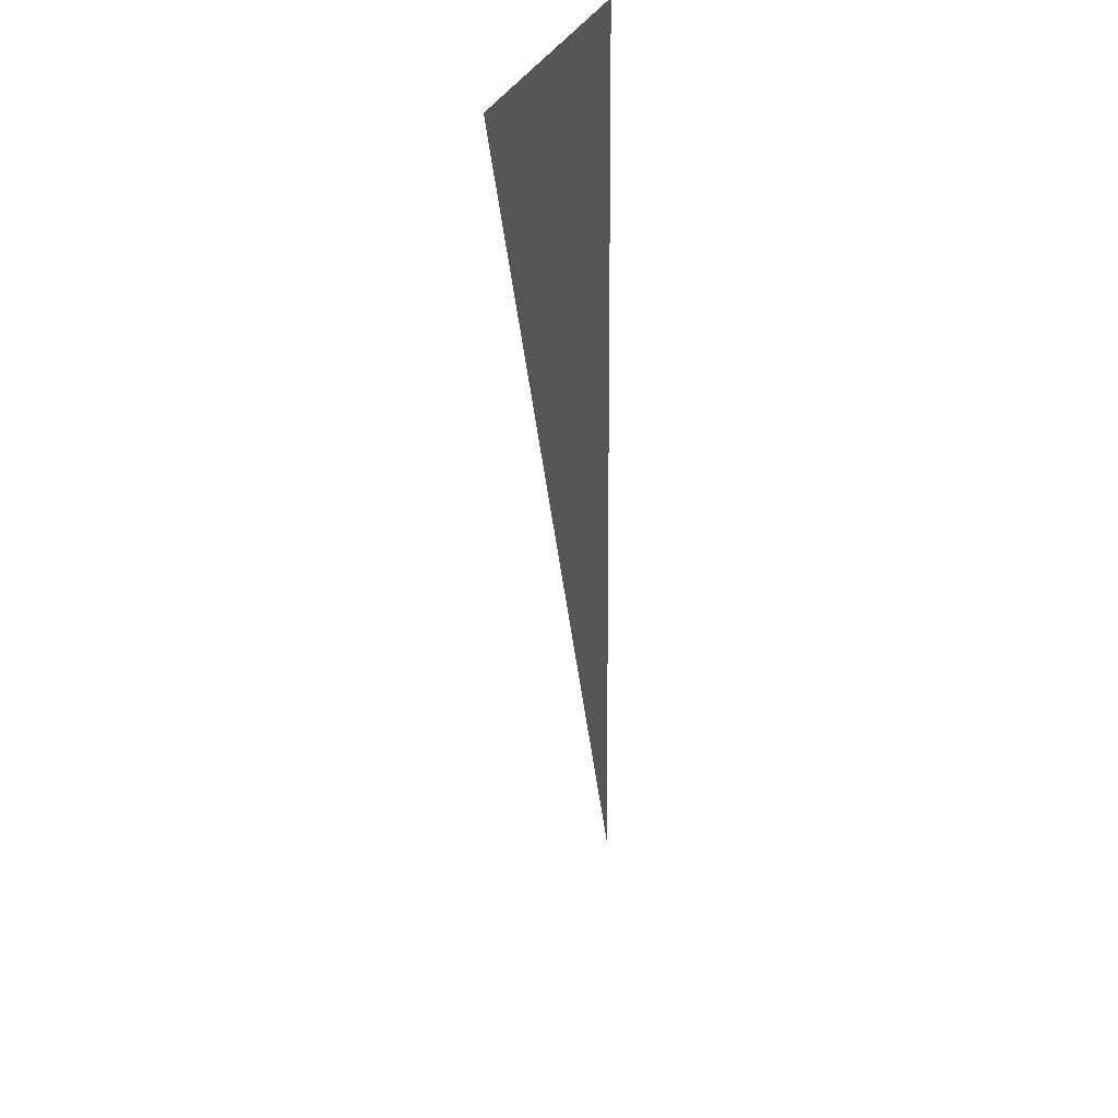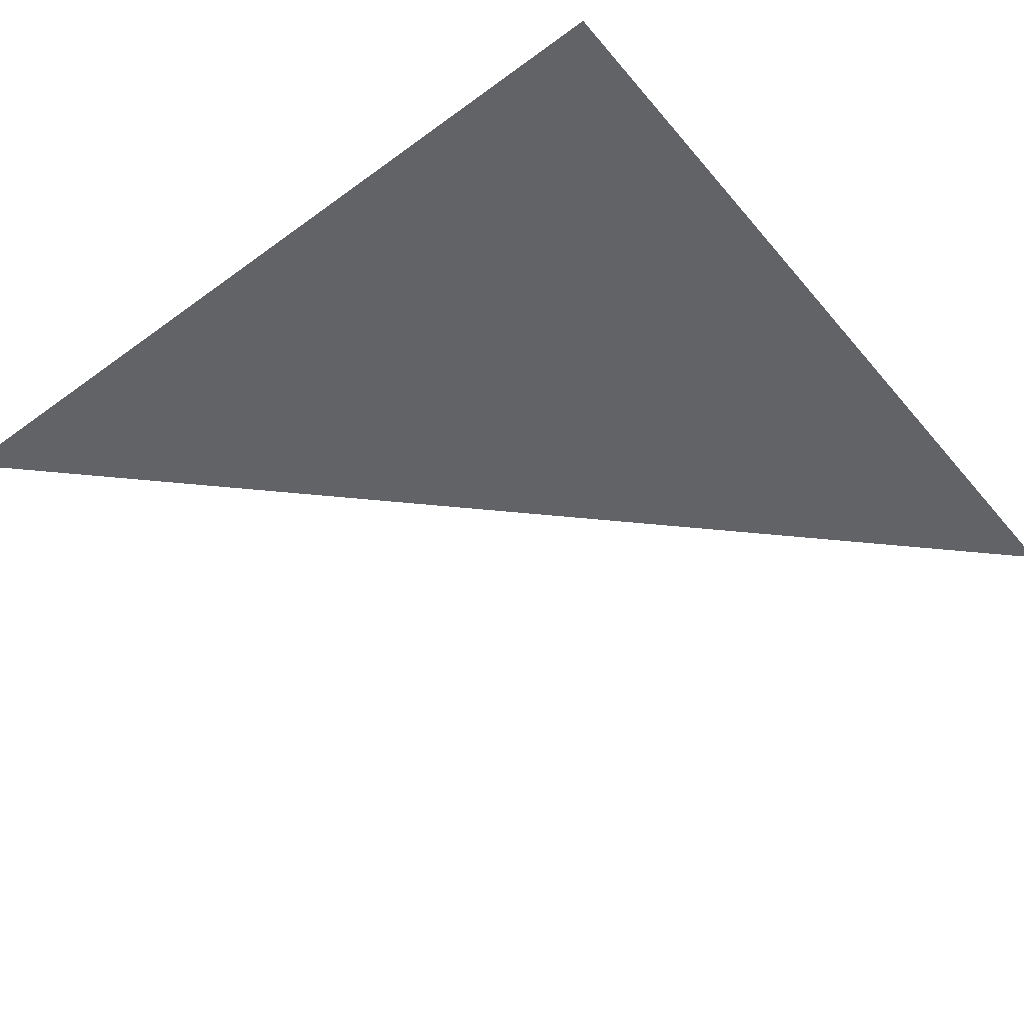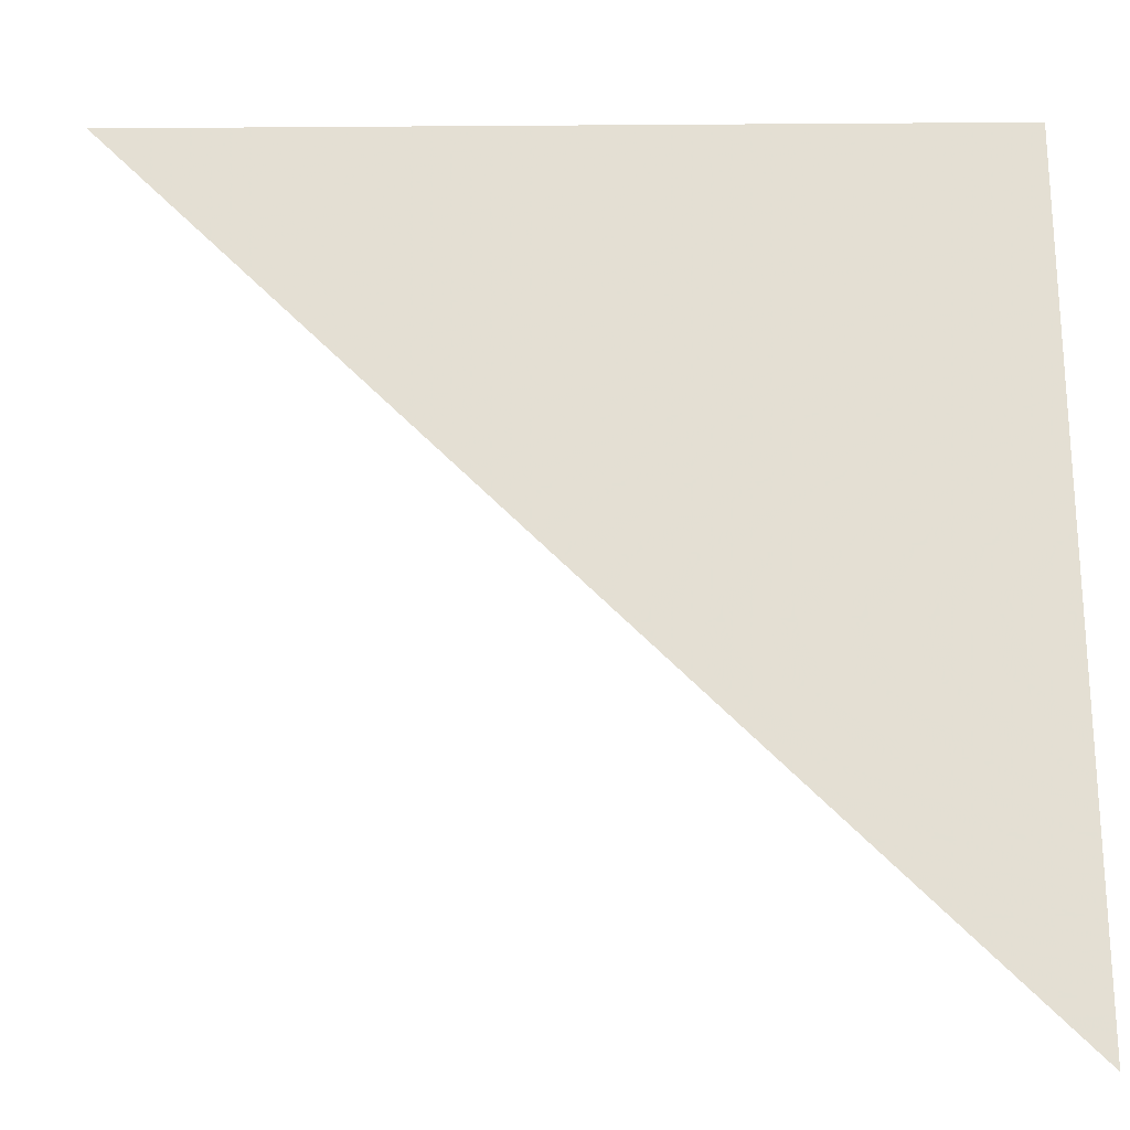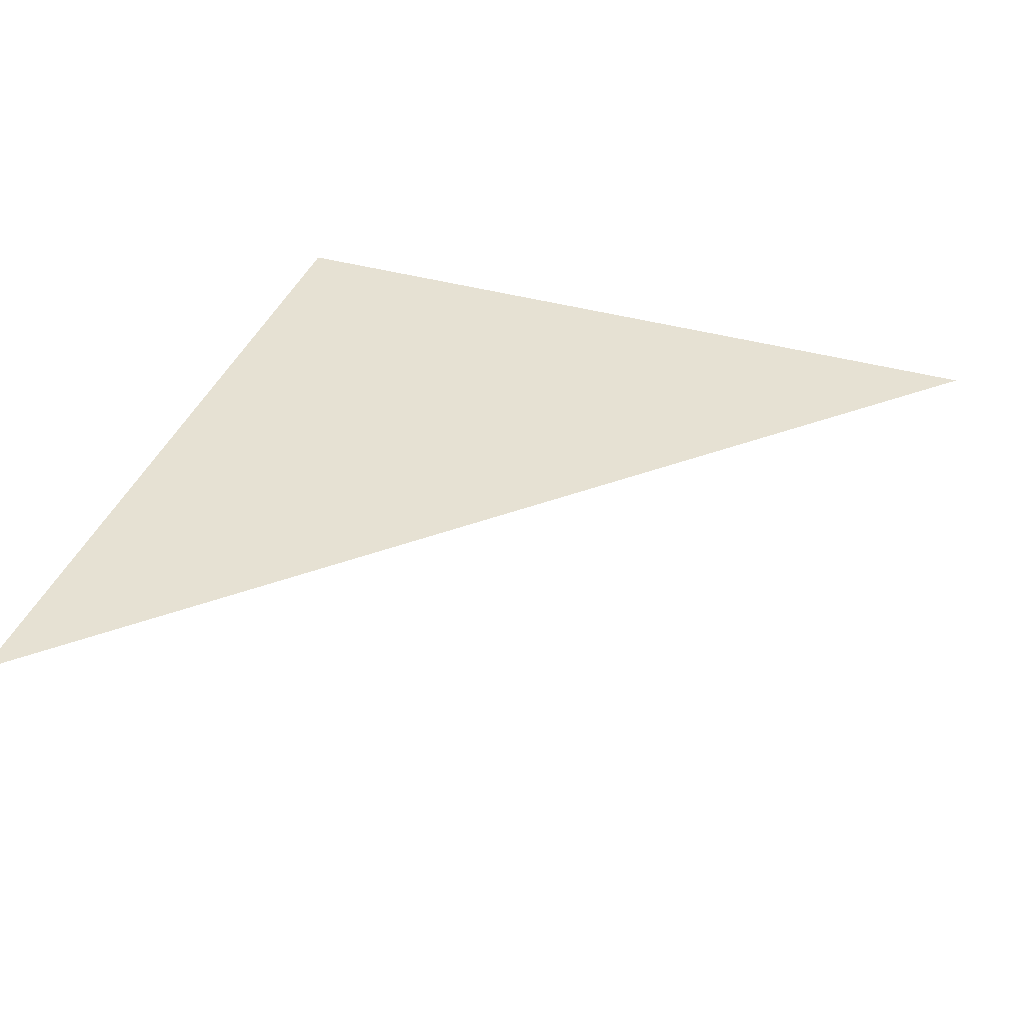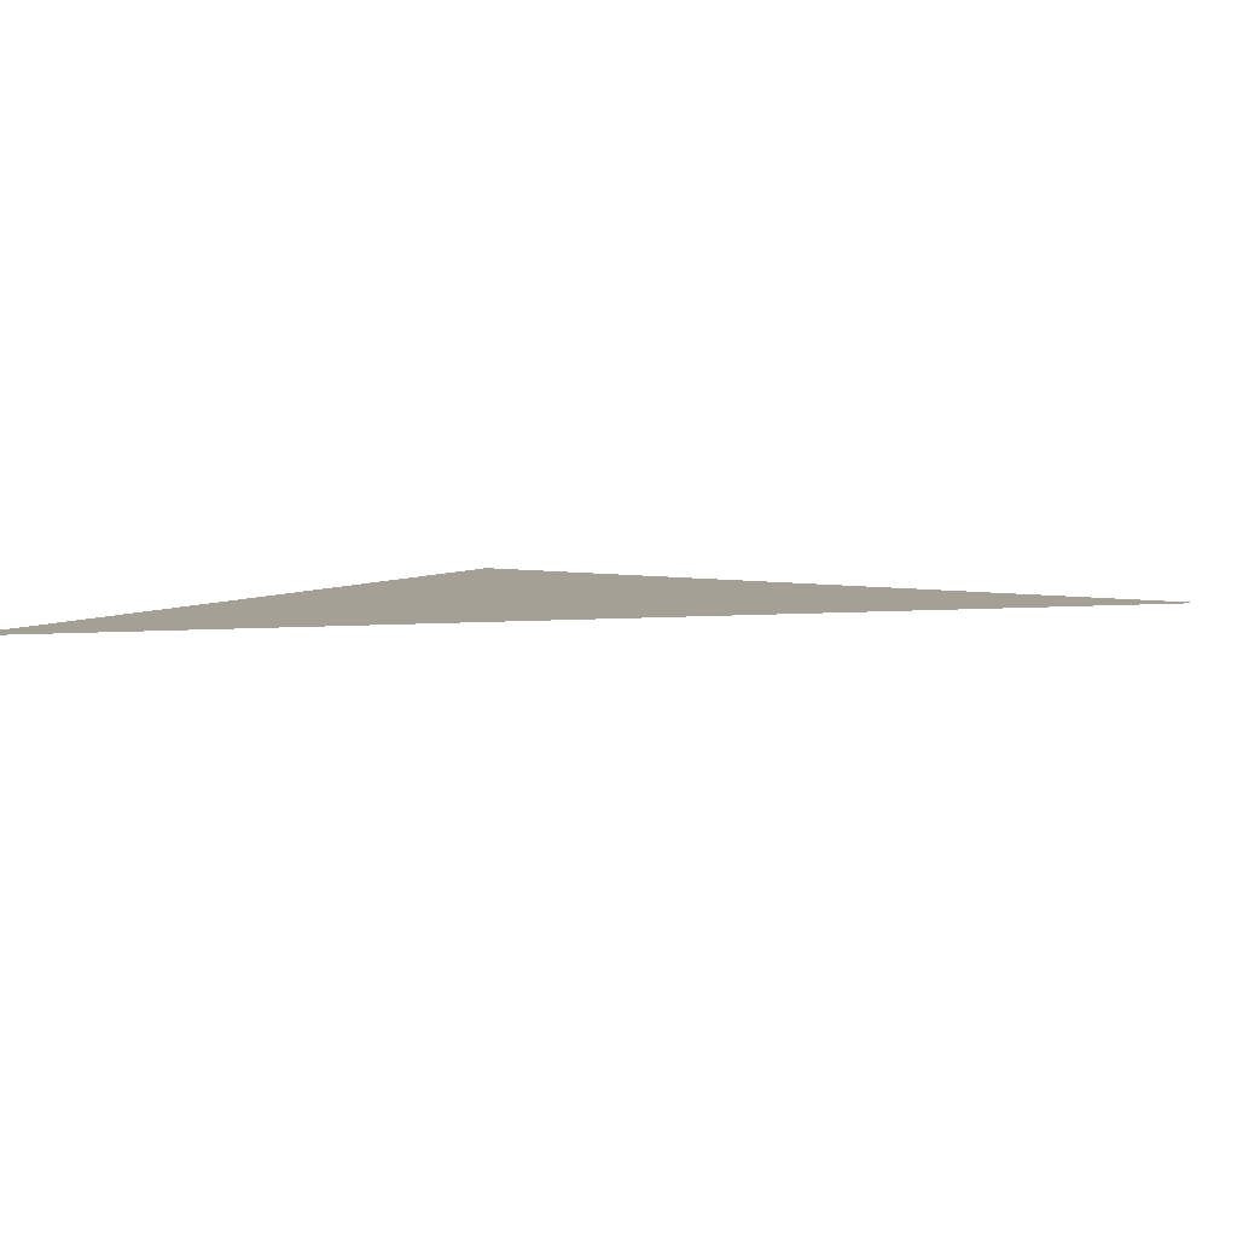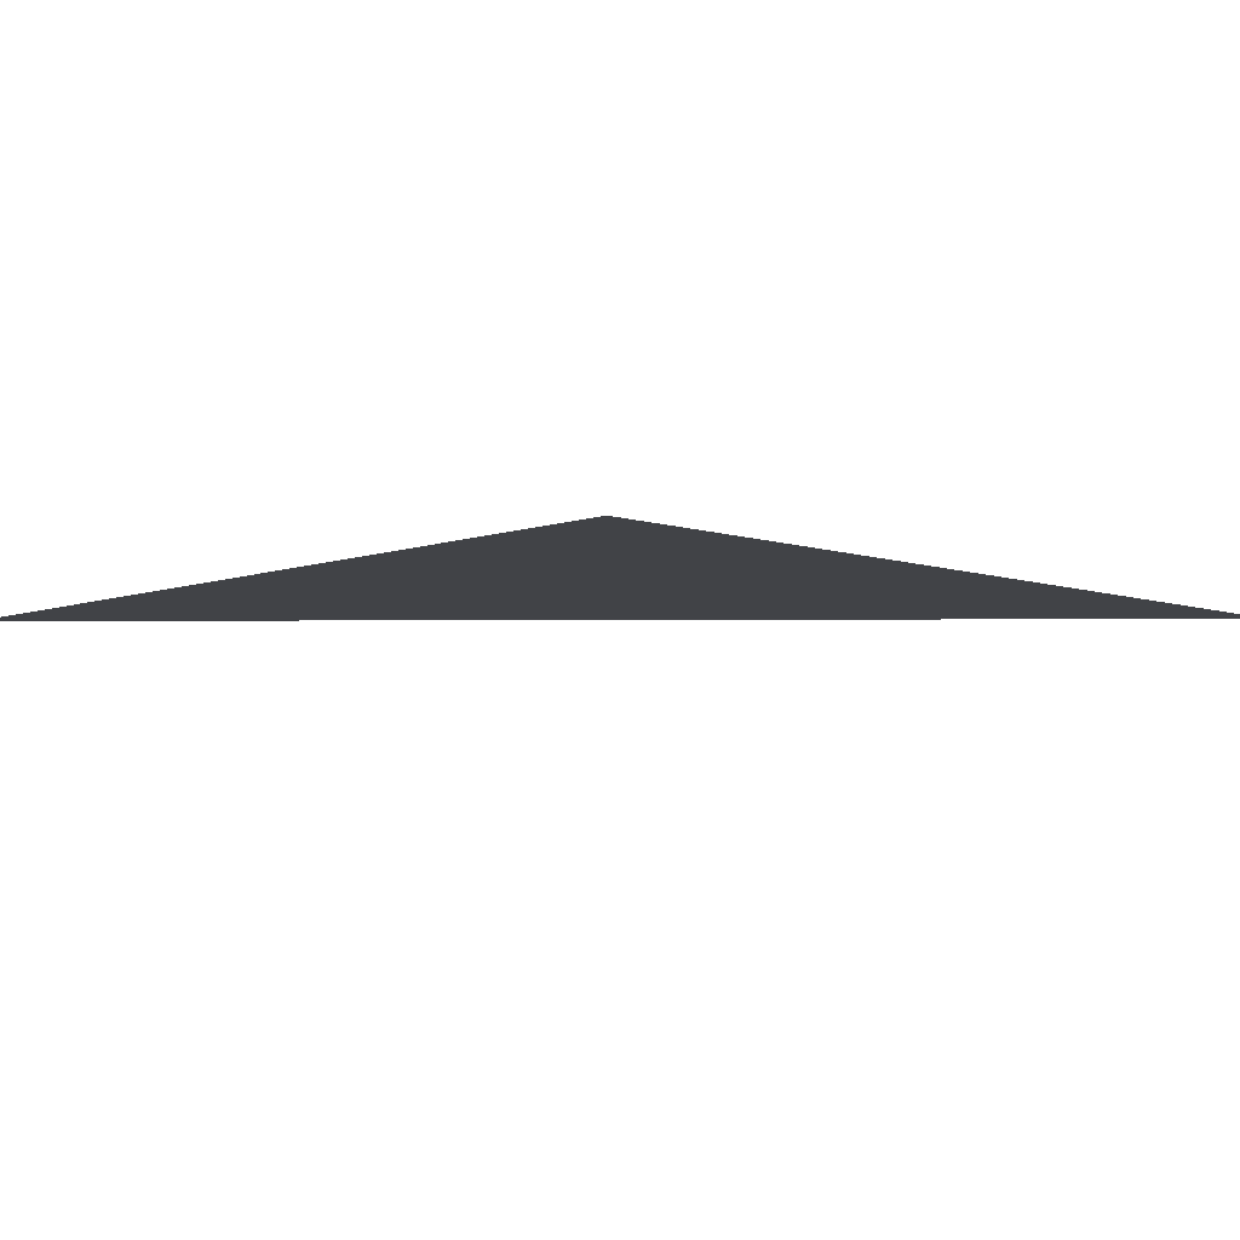
<metadata>
{"format":"obj","ext":"obj","renderer":"f3d","projection":"perspective","resolution":1024,"background":"white","views":[{"elev":16.4,"azim":-83.4,"up":"+Z"},{"elev":-50.8,"azim":38.6,"up":"+Y"},{"elev":-23.4,"azim":0.7,"up":"+Z"},{"elev":38.6,"azim":-160.4,"up":"+Y"},{"elev":5.8,"azim":-149.8,"up":"+Y"},{"elev":-6.9,"azim":45.9,"up":"+Y"}]}
</metadata>
<code>
v  1.194  0  1.194
v  0.7471  0  1.53
v  1.53  0  1.53
v  1.53  0  0.7471
f 1 3 2
f 1 4 3
f 1 2 4
f 2 3 4

</code>
